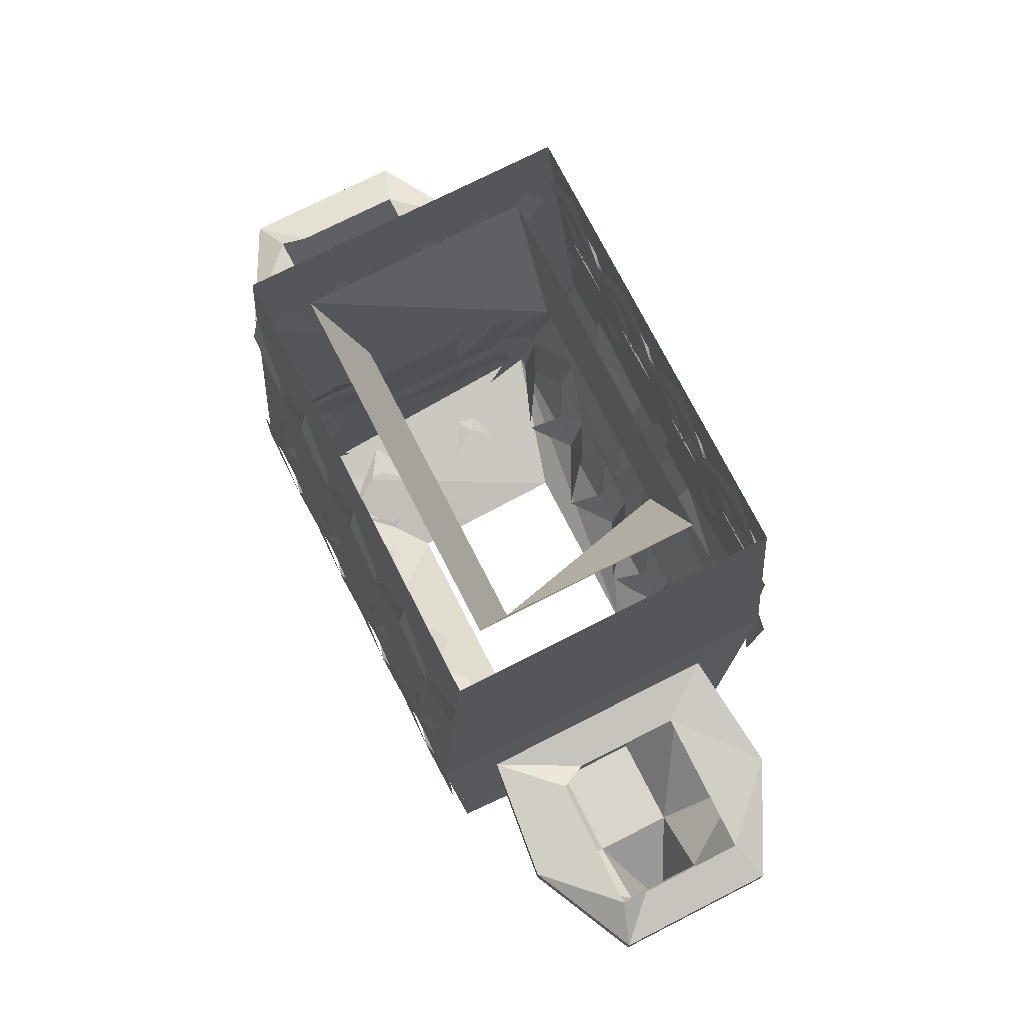
<metadata>
{"format":"obj","ext":"obj","renderer":"f3d","projection":"perspective","resolution":1024,"background":"white","views":[{"elev":74.2,"azim":63.0,"up":"+Y"}]}
</metadata>
<code>
v 0.08594 -0.9609 0.03906
v 0.0625 -0.9609 -0.0625
v 0.1016 -0.8906 -0.0625
v 0.1016 -0.8906 0.0625
v -0.08594 -0.9609 0.03906
v -0.1016 -0.8906 0.0625
v -0.0625 -0.9609 -0.0625
v -0.1016 -0.8906 -0.0625
v 0.125 -1.117 0.1016
v 0.125 -1.125 -0.1172
v 0.125 -0.8906 -0.09375
v 0.125 -0.8906 0.08594
v 0 -1.109 0.1016
v 0 -1.258 0.09375
v 0.1328 -1.266 0.09375
v 0.1406 -1.258 -0.08594
v 0 -1.117 -0.1172
v 0 -0.8906 -0.09375
v -0.125 -1.125 -0.1172
v -0.125 -1.117 0.1016
v -0.125 -0.8906 0.08594
v -0.125 -0.8906 -0.09375
v 0 -1.25 -0.08594
v -0.1406 -1.258 -0.08594
v -0.1328 -1.266 0.09375
v 0 -0.8906 0.08594
v 0.05469 -1.281 -0.0625
v -0.05469 -1.281 -0.0625
v -0.05469 -1.289 0.03125
v 0.05469 -1.289 0.03125
v -0.1328 -1.125 -0.07031
v -0.1328 -1.125 0.07031
v -0.1328 -1.141 0.07031
v -0.1328 -1.141 -0.07031
v -0.2031 -1.148 -0.07812
v -0.2031 -1.133 -0.07812
v -0.1562 -1.133 -0.03906
v -0.1562 -1.133 0.02344
v -0.1641 -1.125 0.03906
v -0.2031 -1.133 0.07812
v -0.2031 -1.148 0.07812
v -0.1328 -1.203 0.0625
v -0.1328 -1.203 -0.0625
v -0.2031 -1.219 -0.07031
v -0.2656 -1.164 -0.04688
v -0.2656 -1.148 -0.04688
v -0.2422 -1.141 -0.03906
v -0.1406 -1.266 0.02344
v -0.1406 -1.266 -0.02344
v -0.1953 -1.266 -0.02344
v -0.2344 -1.242 -0.02344
v -0.2344 -1.242 0.02344
v -0.2656 -1.164 0.04688
v -0.2656 -1.148 0.04688
v -0.2422 -1.141 0.02344
v -0.1953 -1.266 0.02344
v -0.2031 -1.219 0.07031
v -0.2422 -1.305 0
v -0.2422 -1.133 0.03906
v 0.1328 -1.141 -0.07031
v 0.1328 -1.141 0.07031
v 0.1328 -1.125 0.07031
v 0.1328 -1.125 -0.07031
v 0.2031 -1.148 -0.07812
v 0.1328 -1.203 -0.0625
v 0.1328 -1.203 0.0625
v 0.2031 -1.148 0.07812
v 0.2031 -1.133 0.07812
v 0.1641 -1.125 0.03906
v 0.1562 -1.133 0.02344
v 0.1562 -1.133 -0.03906
v 0.2031 -1.133 -0.07812
v 0.2656 -1.148 -0.04688
v 0.2656 -1.164 -0.04688
v 0.2031 -1.219 -0.07031
v 0.1953 -1.266 -0.02344
v 0.1406 -1.266 -0.02344
v 0.1406 -1.266 0.02344
v 0.1953 -1.266 0.02344
v 0.2031 -1.219 0.07031
v 0.2656 -1.164 0.04688
v 0.2656 -1.148 0.04688
v 0.2422 -1.133 0.03906
v 0.2344 -1.242 0.02344
v 0.2344 -1.242 -0.02344
v 0.2422 -1.305 0
v 0.2422 -1.141 -0.03906
v 0.2422 -1.141 0.02344
v 0 -1.023 -0.1094
v 0.03125 -0.9922 -0.1016
v 0.03125 -1.016 -0.1094
v 0.007812 -1.031 -0.1094
v 0.0625 -1.023 -0.1094
v 0.04688 -1.039 -0.1094
v 0.0625 -1.062 -0.1094
v 0.07812 -1.039 -0.1094
v 0.09375 -1.016 -0.1094
v 0.09375 -0.9922 -0.1016
v 0.125 -1.023 -0.1094
v 0.1094 -1.039 -0.1094
v 0.125 -1.062 -0.1094
v 0.09375 -1.086 -0.1172
v -0.125 -1.023 -0.1094
v -0.09375 -0.9922 -0.1016
v -0.09375 -1.016 -0.1094
v -0.1094 -1.039 -0.1094
v -0.125 -1.062 -0.1094
v -0.09375 -1.086 -0.1172
v -0.0625 -1.023 -0.1094
v -0.07812 -1.039 -0.1094
v -0.0625 -1.062 -0.1094
v -0.04688 -1.039 -0.1094
v -0.03125 -1.016 -0.1094
v -0.03125 -0.9922 -0.1016
v -0.007812 -1.031 -0.1094
v 0 -1.211 -0.09375
v 0.03125 -1.195 -0.09375
v 0.03125 -1.203 -0.09375
v 0.01562 -1.227 -0.08594
v -0.01562 -1.227 -0.08594
v -0.03125 -1.203 -0.09375
v -0.03125 -1.195 -0.09375
v -0.0625 -1.211 -0.09375
v -0.04688 -1.227 -0.08594
v -0.0625 -1.25 -0.08594
v -0.07812 -1.227 -0.08594
v -0.09375 -1.203 -0.09375
v -0.09375 -1.18 -0.1016
v -0.1328 -1.219 -0.09375
v -0.1172 -1.234 -0.08594
v -0.1328 -1.258 -0.08594
v -0.09375 -1.273 -0.07031
v 0.0625 -1.211 -0.09375
v 0.04688 -1.227 -0.08594
v 0.0625 -1.25 -0.08594
v 0.03125 -1.273 -0.07031
v 0.09375 -1.18 -0.1016
v 0.09375 -1.203 -0.09375
v 0.07812 -1.227 -0.08594
v 0.09375 -1.266 -0.07031
v 0.1328 -1.219 -0.09375
v 0.1094 -1.227 -0.08594
v 0.1328 -1.258 -0.08594
v -0.03125 -1.273 -0.07031
v 0.1328 -1.125 -0.1172
v 0.09375 -1.109 -0.1172
v 0.1094 -1.133 -0.1172
v 0.1328 -1.164 -0.1094
v -0.1328 -1.125 -0.1172
v -0.09375 -1.109 -0.1172
v -0.1172 -1.141 -0.1172
v -0.1328 -1.164 -0.1094
v 0 -0.9297 -0.09375
v 0.03125 -0.8984 -0.09375
v 0.03125 -0.9219 -0.09375
v 0.01562 -0.9453 -0.1016
v 0 -0.9688 -0.1016
v -0.01562 -0.9453 -0.1016
v -0.03125 -0.9219 -0.09375
v -0.03125 -0.8984 -0.09375
v -0.0625 -0.9297 -0.09375
v -0.04688 -0.9453 -0.1016
v -0.0625 -0.9688 -0.1016
v -0.07812 -0.9453 -0.1016
v -0.09375 -0.9219 -0.09375
v -0.09375 -0.8984 -0.09375
v -0.125 -0.9297 -0.09375
v -0.1094 -0.9453 -0.1016
v -0.125 -0.9688 -0.1016
v 0.0625 -0.9297 -0.09375
v 0.04688 -0.9453 -0.1016
v 0.0625 -0.9688 -0.1016
v 0.09375 -0.8984 -0.09375
v 0.09375 -0.9219 -0.09375
v 0.07812 -0.9453 -0.1016
v 0.125 -0.9297 -0.09375
v 0.1094 -0.9453 -0.1016
v 0.125 -0.9688 -0.1016
v 0.125 -0.9219 -0.03125
v 0.125 -0.8906 0
v 0.125 -0.9141 0
v 0.125 -0.9375 -0.01562
v 0.125 -0.9609 -0.03125
v 0.125 -0.9375 -0.05469
v 0.125 -0.9141 -0.0625
v 0.125 -0.8906 -0.0625
v 0.125 -0.9219 -0.09375
v 0.125 -0.9375 -0.07812
v 0.125 -0.9609 -0.09375
v 0.1172 -0.9844 -0.0625
v 0.125 -0.9219 0.02344
v 0.125 -0.9375 0.01562
v 0.125 -0.9609 0.02344
v 0.1172 -0.9844 0
v 0.125 -0.8906 0.05469
v 0.125 -0.9141 0.05469
v 0.125 -0.9375 0.03906
v 0.1172 -0.9844 0.05469
v 0.125 -0.9219 0.08594
v 0.125 -0.9375 0.07031
v 0.125 -0.9609 0.08594
v 0.1172 -1.016 -0.03125
v 0.1172 -1.008 0
v 0.1172 -1.031 -0.01562
v 0.1172 -1.055 -0.03125
v 0.1172 -1.031 -0.05469
v 0.1172 -1.008 -0.0625
v 0.1172 -1.016 -0.09375
v 0.1172 -1.031 -0.07812
v 0.1172 -1.055 -0.09375
v 0.1172 -1.078 -0.0625
v 0.1172 -1.016 0.02344
v 0.1172 -1.031 0.01562
v 0.1172 -1.055 0.02344
v 0.1172 -1.078 0
v 0.1172 -1.008 0.05469
v 0.1172 -1.031 0.03906
v 0.1172 -1.078 0.05469
v 0.1172 -1.016 0.08594
v 0.1172 -1.031 0.07031
v 0.1172 -1.055 0.08594
v -0.125 -0.9141 0
v -0.125 -0.8906 0
v -0.125 -0.9219 -0.03125
v -0.125 -0.9375 -0.01562
v -0.125 -0.9609 -0.03125
v -0.1172 -0.9844 0
v -0.125 -0.9219 0.02344
v -0.125 -0.9375 0.01562
v -0.125 -0.9609 0.02344
v -0.125 -0.9375 0.03906
v -0.125 -0.9141 0.05469
v -0.125 -0.8906 0.05469
v -0.125 -0.9219 0.08594
v -0.125 -0.9375 0.07031
v -0.125 -0.9609 0.08594
v -0.1172 -0.9844 0.05469
v -0.125 -0.9141 -0.0625
v -0.125 -0.8906 -0.0625
v -0.125 -0.9219 -0.09375
v -0.125 -0.9375 -0.07812
v -0.125 -0.9609 -0.09375
v -0.1172 -0.9844 -0.0625
v -0.125 -0.9375 -0.05469
v -0.1172 -1.008 0
v -0.1172 -1.016 -0.03125
v -0.1172 -1.031 -0.01562
v -0.1172 -1.055 -0.03125
v -0.1172 -1.078 0
v -0.1172 -1.016 0.02344
v -0.1172 -1.031 0.01562
v -0.1172 -1.055 0.02344
v -0.1172 -1.031 0.03906
v -0.1172 -1.008 0.05469
v -0.1172 -1.016 0.08594
v -0.1172 -1.031 0.07031
v -0.1172 -1.055 0.08594
v -0.1172 -1.078 0.05469
v -0.1172 -1.008 -0.0625
v -0.1172 -1.016 -0.09375
v -0.1172 -1.031 -0.07812
v -0.1172 -1.055 -0.09375
v -0.1172 -1.078 -0.0625
v -0.1172 -1.031 -0.05469
v 0.03125 -1.008 0.09375
v 0.03125 -0.9844 0.09375
v 0 -1.016 0.09375
v 0.01562 -1.031 0.09375
v 0 -1.055 0.09375
v 0.03125 -1.078 0.1016
v 0.0625 -1.016 0.09375
v 0.04688 -1.031 0.09375
v 0.0625 -1.055 0.09375
v 0.07812 -1.031 0.09375
v 0.09375 -1.008 0.09375
v 0.09375 -0.9844 0.09375
v 0.125 -1.016 0.09375
v 0.1094 -1.031 0.09375
v 0.125 -1.055 0.09375
v 0.09375 -1.078 0.1016
v -0.09375 -1.008 0.09375
v -0.09375 -0.9844 0.09375
v -0.125 -1.016 0.09375
v -0.1094 -1.031 0.09375
v -0.125 -1.055 0.09375
v -0.09375 -1.078 0.1016
v -0.0625 -1.016 0.09375
v -0.07812 -1.031 0.09375
v -0.0625 -1.055 0.09375
v -0.04688 -1.031 0.09375
v -0.03125 -1.008 0.09375
v -0.03125 -0.9844 0.09375
v -0.01562 -1.031 0.09375
v -0.03125 -1.078 0.1016
v 0.03125 -1.195 0.09375
v 0.03125 -1.172 0.1016
v 0 -1.203 0.09375
v 0.01562 -1.219 0.09375
v 0 -1.242 0.09375
v 0.03125 -1.266 0.08594
v 0.0625 -1.203 0.09375
v 0.04688 -1.219 0.09375
v 0.0625 -1.242 0.09375
v 0.07812 -1.219 0.09375
v 0.09375 -1.195 0.09375
v 0.09375 -1.172 0.1016
v 0.1328 -1.211 0.09375
v 0.1094 -1.219 0.09375
v 0.1328 -1.25 0.09375
v 0.09375 -1.266 0.08594
v -0.09375 -1.195 0.09375
v -0.09375 -1.172 0.1016
v -0.1328 -1.211 0.09375
v -0.1172 -1.227 0.09375
v -0.1328 -1.25 0.09375
v -0.09375 -1.266 0.08594
v -0.0625 -1.203 0.09375
v -0.07812 -1.219 0.09375
v -0.0625 -1.242 0.09375
v -0.04688 -1.219 0.09375
v -0.03125 -1.195 0.09375
v -0.03125 -1.172 0.1016
v -0.01562 -1.219 0.09375
v -0.03125 -1.266 0.08594
v 0.03125 -1.102 0.1016
v 0.01562 -1.125 0.1016
v 0 -1.148 0.1016
v 0.0625 -1.109 0.1016
v 0.04688 -1.125 0.1016
v 0.0625 -1.148 0.1016
v 0.07812 -1.125 0.1016
v 0.09375 -1.102 0.1016
v 0.1328 -1.117 0.1016
v 0.1094 -1.125 0.1016
v 0.1328 -1.156 0.1016
v -0.09375 -1.102 0.1016
v -0.1328 -1.117 0.1016
v -0.1172 -1.133 0.1016
v -0.1328 -1.156 0.1016
v -0.0625 -1.109 0.1016
v -0.07812 -1.125 0.1016
v -0.0625 -1.148 0.1016
v -0.04688 -1.125 0.1016
v -0.03125 -1.102 0.1016
v -0.01562 -1.125 0.1016
v 0.03125 -0.9141 0.08594
v 0.03125 -0.8906 0.08594
v 0 -0.9219 0.08594
v 0.01562 -0.9375 0.08594
v 0 -0.9609 0.09375
v 0.0625 -0.9219 0.08594
v 0.04688 -0.9375 0.08594
v 0.0625 -0.9609 0.09375
v 0.07812 -0.9375 0.08594
v 0.09375 -0.9141 0.08594
v 0.09375 -0.8906 0.08594
v 0.1094 -0.9375 0.08594
v 0.125 -0.9609 0.09375
v -0.09375 -0.9141 0.08594
v -0.09375 -0.8906 0.08594
v -0.1094 -0.9375 0.08594
v -0.125 -0.9609 0.09375
v -0.0625 -0.9219 0.08594
v -0.07812 -0.9375 0.08594
v -0.0625 -0.9609 0.09375
v -0.04688 -0.9375 0.08594
v -0.03125 -0.9141 0.08594
v -0.03125 -0.8906 0.08594
v -0.01562 -0.9375 0.08594
v 0 -1.273 0.0625
v 0.02344 -1.289 0.03906
v 0.03125 -1.273 0.07031
v 0.0625 -1.273 0.0625
v 0.03906 -1.289 0.03906
v 0.0625 -1.289 0.03906
v 0.07812 -1.281 0.04688
v 0.09375 -1.273 0.07031
v 0.1328 -1.266 0.0625
v 0.1328 -1.266 0.03125
v 0.1094 -1.266 0.04688
v 0.1094 -1.266 0.03906
v 0.09375 -1.273 0.01562
v 0.09375 -1.273 0.007812
v 0.07812 -1.281 0.03906
v -0.1328 -1.266 0.0625
v -0.1328 -1.266 0.03125
v -0.09375 -1.273 0.07031
v -0.0625 -1.273 0.0625
v -0.0625 -1.289 0.03906
v -0.03906 -1.289 0.03906
v -0.03125 -1.273 0.07031
v -0.02344 -1.289 0.03906
v -0.1094 -1.266 0.04688
v -0.1094 -1.266 0.03906
v -0.09375 -1.273 0.01562
v -0.09375 -1.273 0.007812
v -0.07812 -1.281 0.03906
v -0.07812 -1.281 0.04688
v -0.1328 -1.266 -0.04688
v -0.09375 -1.273 -0.05469
v -0.1094 -1.266 -0.03125
v -0.1328 -1.266 -0.01562
v -0.09375 -1.273 -0.007812
v -0.0625 -1.289 -0.01562
v -0.07812 -1.281 -0.03125
v -0.0625 -1.281 -0.04688
v 0.09375 -1.273 -0.05469
v 0.1328 -1.266 -0.04688
v 0.1094 -1.266 -0.03125
v 0.1328 -1.266 -0.01562
v 0.09375 -1.273 -0.007812
v 0.0625 -1.289 -0.01562
v 0.07812 -1.281 -0.03125
v 0.0625 -1.281 -0.04688
v 0.1172 -1.102 0.08594
v 0.1172 -1.102 0.05469
v 0.125 -1.117 0.02344
v 0.125 -1.133 0.03906
v 0.125 -1.156 0.02344
v 0.125 -1.156 0.05469
v 0.125 -1.125 0.07031
v 0.125 -1.148 0.08594
v 0.1172 -1.102 -0.09375
v 0.1172 -1.102 -0.0625
v 0.125 -1.125 -0.07812
v 0.125 -1.148 -0.09375
v 0.125 -1.156 -0.0625
v -0.125 -1.109 0.05469
v -0.125 -1.109 0.08594
v -0.125 -1.117 0.02344
v -0.125 -1.133 0.03906
v -0.125 -1.156 0.02344
v -0.125 -1.148 0.08594
v -0.125 -1.125 0.07031
v -0.125 -1.156 0.05469
v -0.125 -1.109 -0.0625
v -0.125 -1.109 -0.09375
v -0.125 -1.125 -0.07812
v -0.125 -1.148 -0.09375
v -0.125 -1.156 -0.0625
v 0.125 -1.188 0.08594
v 0.125 -1.18 0.05469
v 0.125 -1.203 0.07031
v 0.125 -1.219 0.08594
v 0.125 -1.242 0.05469
v 0.125 -1.18 -0.08594
v 0.125 -1.172 -0.05469
v 0.125 -1.195 -0.07031
v 0.125 -1.211 -0.08594
v 0.125 -1.234 -0.05469
v -0.125 -1.18 0.05469
v -0.125 -1.188 0.08594
v -0.125 -1.203 0.07031
v -0.125 -1.219 0.08594
v -0.125 -1.242 0.05469
v -0.125 -1.172 -0.05469
v -0.125 -1.18 -0.08594
v -0.125 -1.195 -0.07031
v -0.125 -1.211 -0.08594
v -0.125 -1.234 -0.05469
v 0.125 -1.117 -0.03125
v 0.125 -1.133 -0.05469
v 0.125 -1.156 -0.03125
v -0.125 -1.117 -0.03125
v -0.125 -1.133 -0.05469
v -0.125 -1.156 -0.03125
v -0.02344 -1.156 -0.1016
v 0 -1.055 -0.1172
v 0.02344 -1.156 -0.1016
v 0.007812 -1.164 -0.1016
v -0.007812 -1.164 -0.1016
v -0.01562 -1.195 -0.09375
v 0.01562 -1.195 -0.09375
v 0.02344 -1.062 -0.1172
v 0.03906 -1.055 -0.1172
v 0.03125 -1.117 -0.1172
v 0.07812 -1.125 -0.1094
v 0.03125 -1.133 -0.1094
v 0.125 -1.164 -0.1016
v 0.03906 -1.039 -0.1094
v -0.03906 -1.055 -0.1172
v -0.02344 -1.062 -0.1172
v -0.03125 -1.117 -0.1172
v -0.07812 -1.125 -0.1094
v -0.03125 -1.133 -0.1094
v -0.125 -1.164 -0.1016
v -0.03906 -1.039 -0.1094
f 1 2 3
f 1 3 4
f 1 4 5
f 5 4 6
f 5 6 7
f 7 6 8
f 7 8 2
f 2 8 3
f 9 10 11
f 9 11 12
f 9 12 13
f 9 13 14
f 9 14 15
f 9 15 10
f 10 15 16
f 10 16 17
f 10 17 18
f 10 18 11
f 19 20 21
f 19 21 22
f 19 22 17
f 19 17 23
f 19 23 24
f 19 24 20
f 20 24 25
f 20 25 13
f 20 13 26
f 20 26 21
f 24 23 27
f 24 27 28
f 24 28 25
f 25 28 29
f 25 29 14
f 25 14 13
f 15 14 29
f 15 29 30
f 15 30 16
f 16 30 27
f 16 27 23
f 16 23 17
f 17 22 18
f 13 12 26
f 31 32 33
f 31 33 34
f 31 36 37
f 31 37 38
f 31 38 32
f 32 38 39
f 32 39 40
f 33 41 42
f 33 42 34
f 34 42 43
f 34 43 35
f 35 43 44
f 35 44 45
f 36 46 47
f 36 47 37
f 43 42 48
f 43 48 49
f 43 49 50
f 43 50 44
f 44 50 51
f 44 51 45
f 45 51 52
f 45 52 53
f 46 54 55
f 46 55 47
f 48 56 50
f 48 50 49
f 41 53 57
f 41 57 42
f 42 57 56
f 42 56 48
f 53 52 57
f 57 52 56
f 54 59 55
f 59 54 40
f 59 40 39
f 60 61 62
f 60 62 63
f 60 64 65
f 60 65 61
f 61 65 66
f 61 66 67
f 62 68 69
f 62 69 70
f 62 70 71
f 62 71 63
f 63 71 72
f 64 74 75
f 64 75 65
f 65 75 76
f 65 76 77
f 65 77 66
f 66 77 78
f 66 78 79
f 66 79 80
f 66 80 67
f 67 80 81
f 68 82 83
f 68 83 69
f 76 79 78
f 76 78 77
f 84 85 74
f 84 74 81
f 84 81 80
f 84 80 79
f 85 76 75
f 85 75 74
f 87 88 82
f 87 82 73
f 87 73 72
f 87 72 71
f 88 83 82
f 31 34 35
f 31 35 36
f 32 40 33
f 33 40 41
f 35 45 46
f 35 46 36
f 45 53 54
f 45 54 46
f 40 54 53
f 40 53 41
f 60 63 64
f 61 67 68
f 61 68 62
f 63 72 64
f 64 72 73
f 64 73 74
f 67 81 68
f 68 81 82
f 74 73 82
f 74 82 81
f 467 468 469
f 467 469 470
f 467 470 471
f 467 471 472
f 469 473 470
f 474 475 102
f 474 102 476
f 476 102 477
f 476 477 478
f 478 477 479
f 478 479 117
f 92 480 475
f 92 475 474
f 108 481 482
f 108 482 483
f 108 483 484
f 484 483 485
f 484 485 486
f 486 485 122
f 481 487 115
f 481 115 482
f 56 52 58
f 56 58 50
f 50 58 51
f 51 58 52
f 84 79 86
f 84 86 85
f 85 86 76
f 79 76 86
f 89 90 91
f 89 91 92
f 90 93 91
f 91 93 94
f 96 93 97
f 97 93 98
f 97 98 99
f 97 99 100
f 100 99 101
f 103 104 105
f 103 105 106
f 103 106 107
f 104 109 105
f 105 109 110
f 112 109 113
f 113 109 114
f 113 114 89
f 113 89 115
f 116 117 118
f 116 118 119
f 116 120 121
f 116 121 122
f 122 121 123
f 123 121 124
f 123 126 127
f 123 127 128
f 128 127 129
f 129 127 130
f 129 130 131
f 117 133 118
f 118 133 134
f 133 137 138
f 133 138 139
f 137 141 138
f 138 141 142
f 102 145 146
f 146 145 147
f 149 108 150
f 149 150 151
f 149 151 152
f 153 154 155
f 153 155 156
f 153 158 159
f 153 159 160
f 160 159 161
f 161 159 162
f 161 164 165
f 161 165 166
f 166 165 167
f 167 165 168
f 167 168 169
f 154 170 155
f 155 170 171
f 170 173 174
f 170 174 175
f 173 176 174
f 174 176 177
f 177 176 178
f 179 180 181
f 179 181 182
f 179 184 185
f 179 185 186
f 186 185 187
f 187 185 188
f 180 191 181
f 181 191 192
f 191 195 196
f 191 196 197
f 195 199 196
f 196 199 200
f 200 199 201
f 202 194 203
f 202 203 204
f 202 206 207
f 202 207 190
f 190 207 208
f 208 207 209
f 194 212 203
f 203 212 213
f 212 198 216
f 212 216 217
f 198 219 216
f 216 219 220
f 220 219 221
f 222 223 224
f 222 224 225
f 222 228 223
f 228 222 229
f 228 231 232
f 228 232 233
f 233 232 234
f 234 232 235
f 234 235 236
f 238 239 240
f 238 240 241
f 238 224 239
f 224 238 244
f 245 227 246
f 245 246 247
f 245 250 227
f 250 245 251
f 250 253 254
f 250 254 237
f 237 254 255
f 255 254 256
f 255 256 257
f 259 243 260
f 259 260 261
f 259 246 243
f 246 259 264
f 265 266 267
f 265 267 268
f 265 271 266
f 271 265 272
f 271 274 275
f 271 275 276
f 276 275 277
f 277 275 278
f 277 278 279
f 281 282 283
f 281 283 284
f 284 283 285
f 281 287 282
f 287 281 288
f 287 290 291
f 287 291 292
f 292 291 267
f 267 291 293
f 295 296 297
f 295 297 298
f 295 301 296
f 301 295 302
f 301 304 305
f 301 305 306
f 306 305 307
f 307 305 308
f 307 308 309
f 311 312 313
f 311 313 314
f 314 313 315
f 311 317 312
f 317 311 318
f 317 320 321
f 317 321 322
f 322 321 297
f 297 321 323
f 325 270 13
f 325 13 326
f 325 328 270
f 328 325 329
f 328 331 332
f 328 332 280
f 280 332 333
f 333 332 334
f 333 334 335
f 336 286 337
f 336 337 338
f 338 337 339
f 336 340 286
f 340 336 341
f 340 343 344
f 340 344 294
f 294 344 13
f 13 344 345
f 346 347 348
f 346 348 349
f 346 351 347
f 351 346 352
f 351 354 355
f 351 355 356
f 356 355 199
f 199 355 357
f 199 357 358
f 359 360 234
f 359 234 361
f 361 234 362
f 359 363 360
f 363 359 364
f 363 366 367
f 363 367 368
f 368 367 348
f 348 367 369
f 370 372 300
f 300 372 373
f 373 377 310
f 310 377 378
f 378 377 379
f 385 386 387
f 385 387 316
f 316 387 388
f 388 391 324
f 324 391 370
f 399 132 400
f 406 400 132
f 407 140 408
f 407 414 140
f 218 415 416
f 218 416 417
f 417 416 418
f 422 421 415
f 415 421 416
f 423 211 424
f 423 424 425
f 428 429 258
f 428 258 430
f 428 430 431
f 434 433 429
f 434 429 428
f 436 263 437
f 436 437 438
f 420 441 442
f 442 441 443
f 443 441 444
f 446 427 447
f 446 447 448
f 451 452 435
f 452 451 453
f 452 453 454
f 456 440 457
f 456 457 458
f 211 461 424
f 424 461 462
f 436 464 263
f 464 436 465
f 94 93 95
f 95 93 96
f 100 101 102
f 107 106 108
f 110 109 111
f 111 109 112
f 116 119 23
f 116 23 120
f 123 124 125
f 123 125 126
f 131 130 132
f 134 133 135
f 134 135 136
f 136 23 119
f 133 139 135
f 135 139 140
f 142 141 143
f 142 143 140
f 132 126 125
f 144 120 23
f 144 125 124
f 147 145 148
f 153 156 157
f 153 157 158
f 161 162 163
f 161 163 164
f 169 168 104
f 171 170 172
f 171 172 90
f 90 157 156
f 170 175 172
f 172 175 98
f 177 178 98
f 104 164 163
f 114 158 157
f 114 163 162
f 179 182 183
f 179 183 184
f 187 188 189
f 189 188 190
f 192 191 193
f 192 193 194
f 194 183 182
f 191 197 193
f 193 197 198
f 200 201 198
f 190 184 183
f 202 204 205
f 202 205 206
f 208 209 210
f 210 209 211
f 213 212 214
f 213 214 215
f 215 205 204
f 212 217 214
f 214 217 218
f 220 221 218
f 211 206 205
f 225 224 226
f 225 226 227
f 228 229 230
f 228 230 231
f 236 235 237
f 230 229 227
f 231 230 237
f 241 240 242
f 241 242 243
f 224 244 226
f 226 244 243
f 247 246 248
f 247 248 249
f 250 251 252
f 250 252 253
f 257 256 258
f 252 251 249
f 253 252 258
f 261 260 262
f 261 262 263
f 246 264 248
f 248 264 263
f 268 267 269
f 268 269 270
f 271 272 273
f 271 273 274
f 279 278 280
f 273 272 270
f 274 273 280
f 284 285 286
f 287 288 289
f 287 289 290
f 267 293 269
f 269 293 294
f 289 288 286
f 290 289 294
f 298 297 299
f 298 299 300
f 301 302 303
f 301 303 304
f 309 308 310
f 303 302 300
f 304 303 310
f 314 315 316
f 317 318 319
f 317 319 320
f 297 323 299
f 299 323 324
f 319 318 316
f 320 319 324
f 326 13 327
f 326 327 296
f 328 329 330
f 328 330 331
f 335 334 306
f 330 329 296
f 331 330 306
f 338 339 312
f 340 341 342
f 340 342 343
f 13 345 327
f 327 345 322
f 342 341 312
f 343 342 322
f 349 348 350
f 349 350 266
f 351 352 353
f 351 353 354
f 358 357 276
f 353 352 266
f 354 353 276
f 361 362 282
f 363 364 365
f 363 365 366
f 348 369 350
f 350 369 292
f 365 364 282
f 366 365 292
f 370 371 372
f 373 372 374
f 373 374 375
f 373 375 376
f 373 376 377
f 379 377 380
f 379 380 381
f 379 381 382
f 379 382 383
f 383 382 375
f 375 382 384
f 375 384 376
f 388 387 389
f 388 389 390
f 388 390 391
f 370 391 371
f 371 391 392
f 387 386 393
f 393 386 394
f 394 386 395
f 395 386 396
f 395 396 389
f 395 389 397
f 397 389 398
f 398 389 387
f 399 400 401
f 399 401 402
f 402 401 403
f 402 403 396
f 396 403 404
f 404 403 405
f 404 405 406
f 406 405 400
f 407 408 409
f 409 408 410
f 409 410 411
f 411 410 383
f 411 383 412
f 411 412 413
f 413 412 414
f 413 414 407
f 417 418 419
f 420 421 422
f 423 425 426
f 426 425 427
f 431 430 432
f 433 434 435
f 438 437 439
f 438 439 440
f 443 444 445
f 446 448 449
f 449 448 450
f 454 453 455
f 458 457 459
f 458 459 460
f 462 461 463
f 464 465 466

</code>
